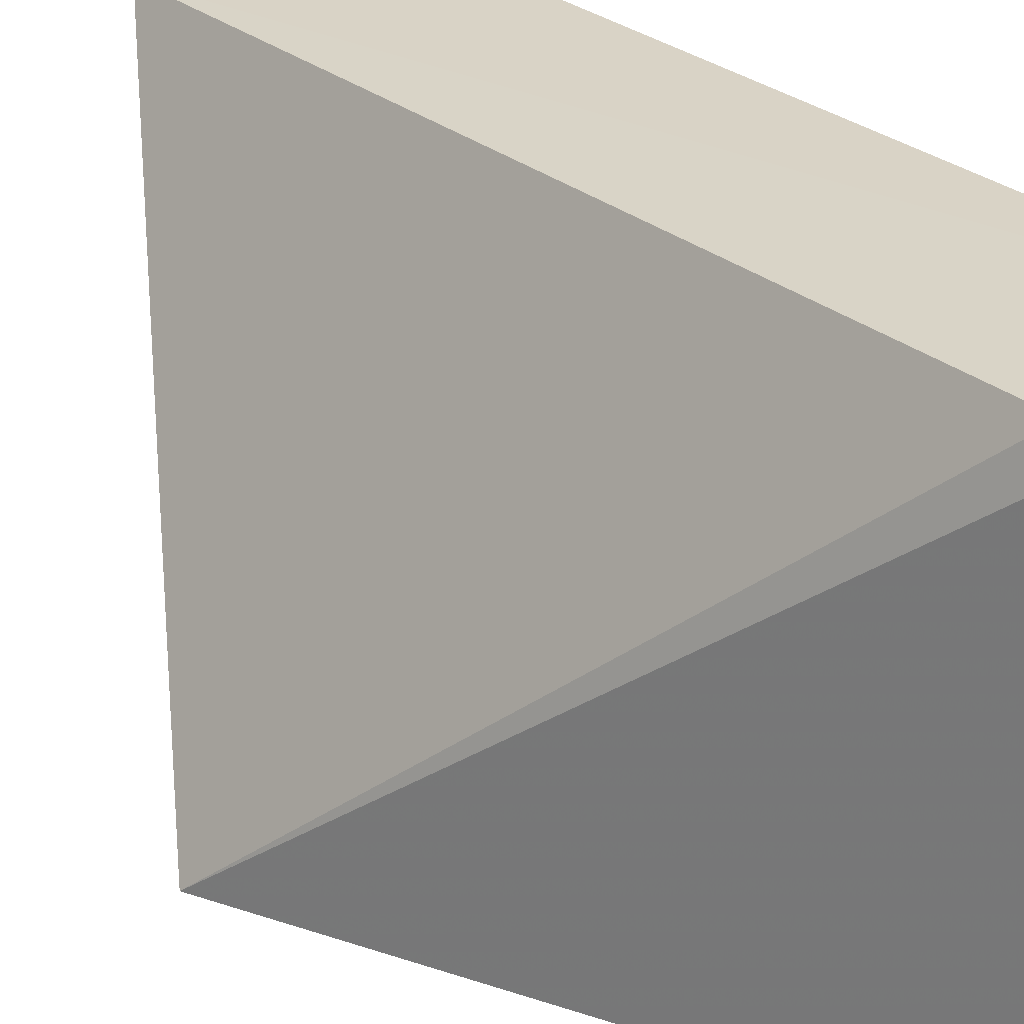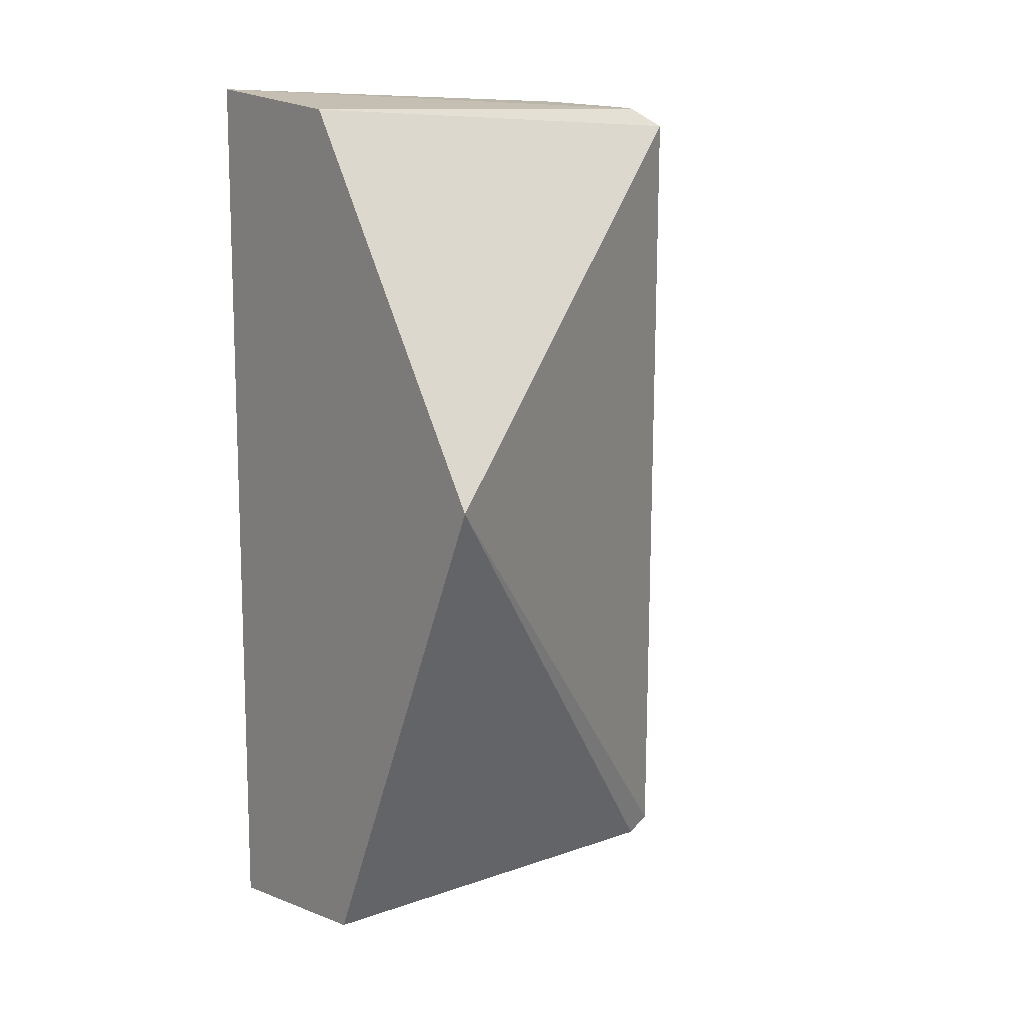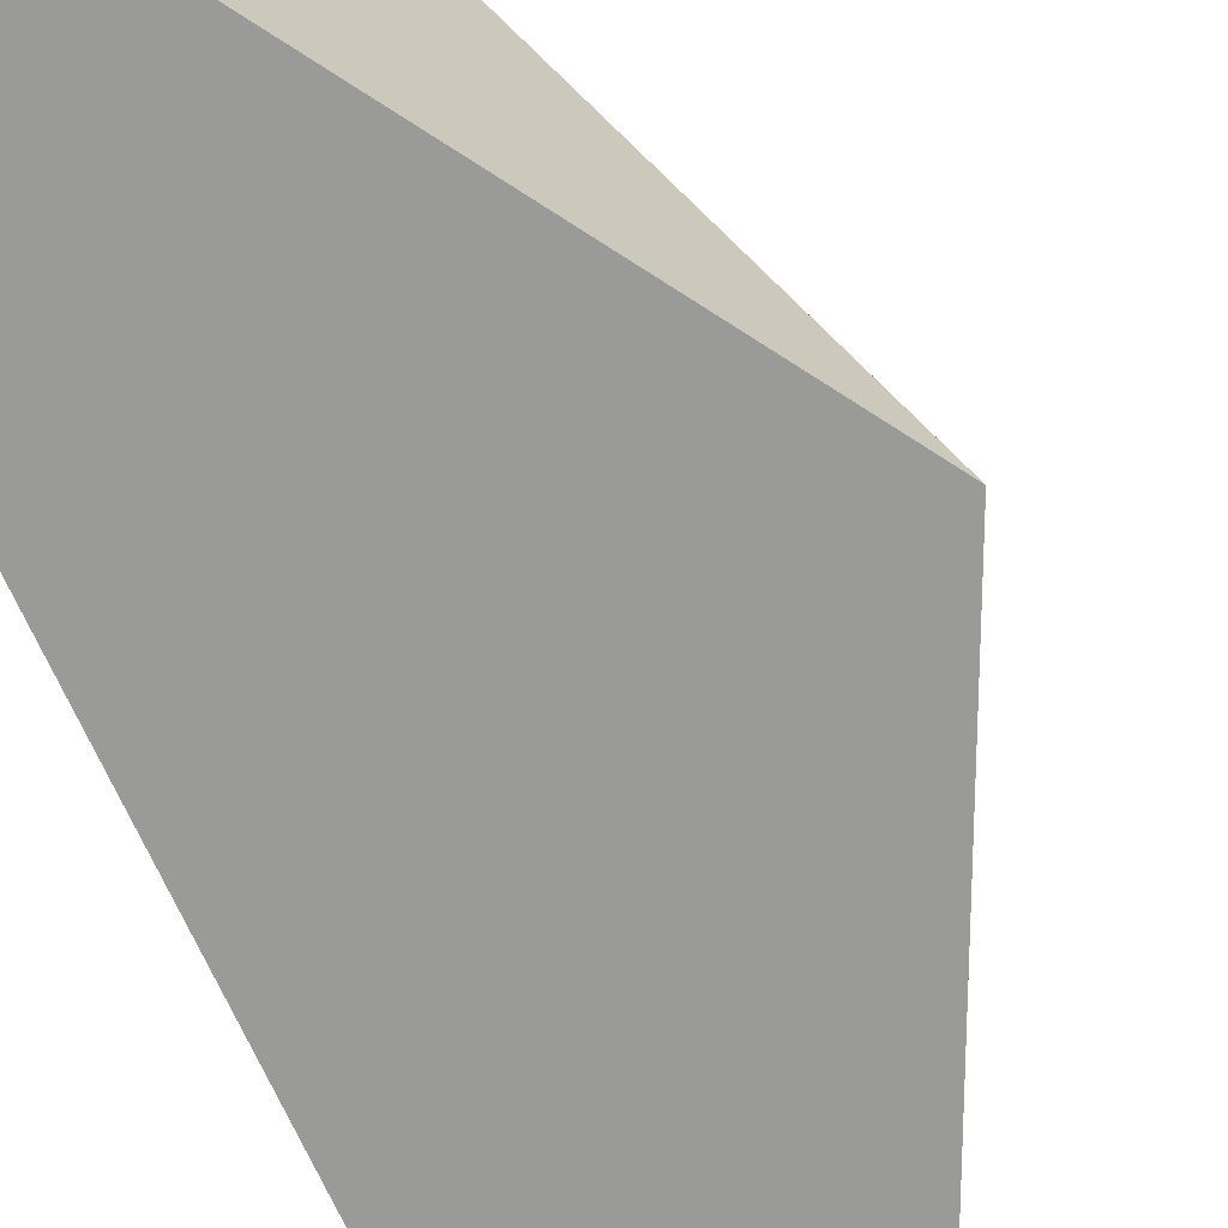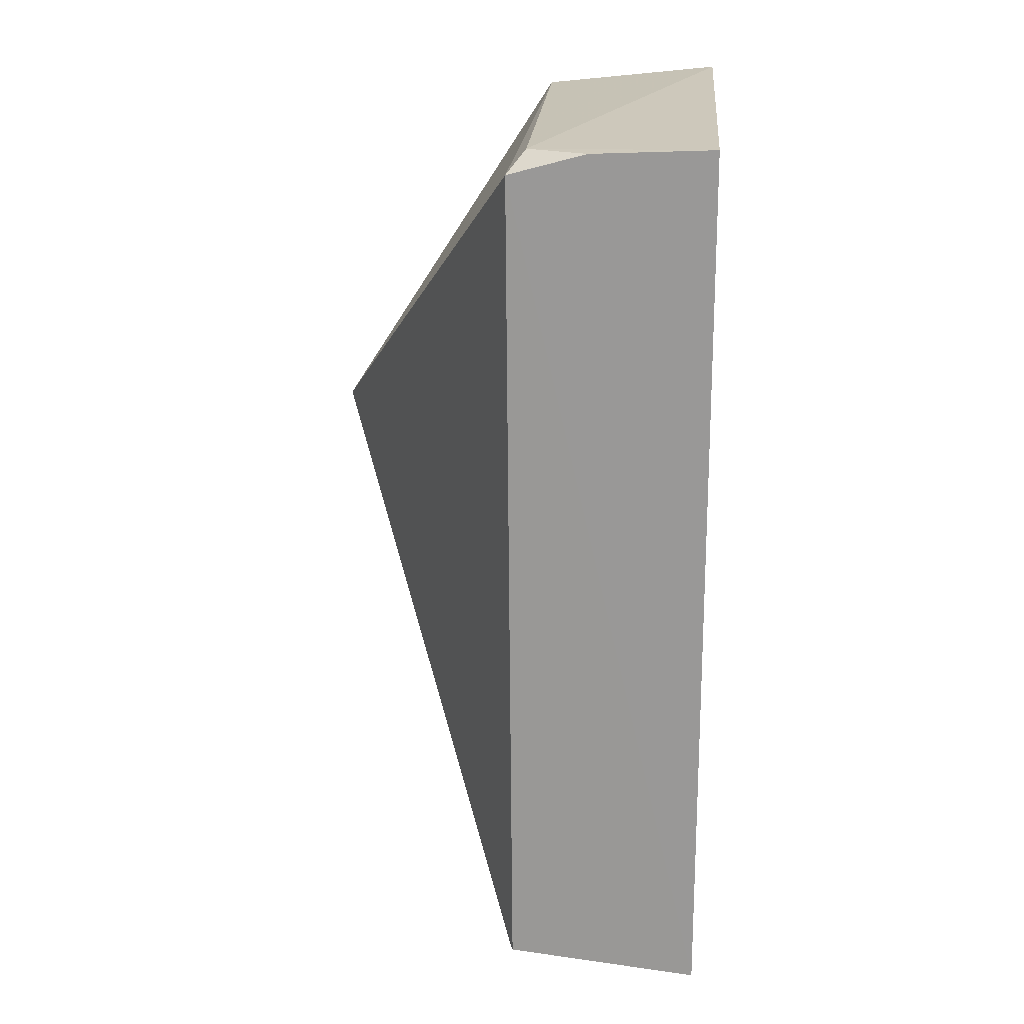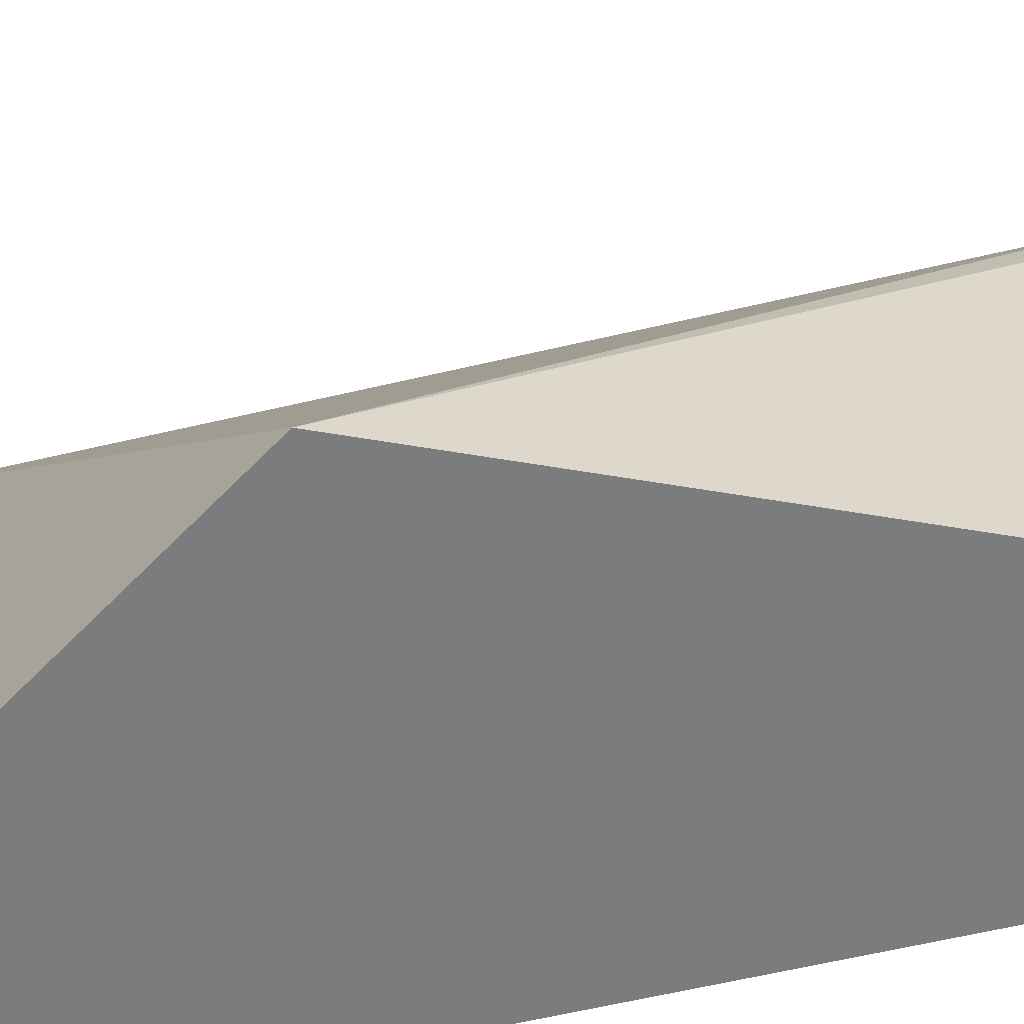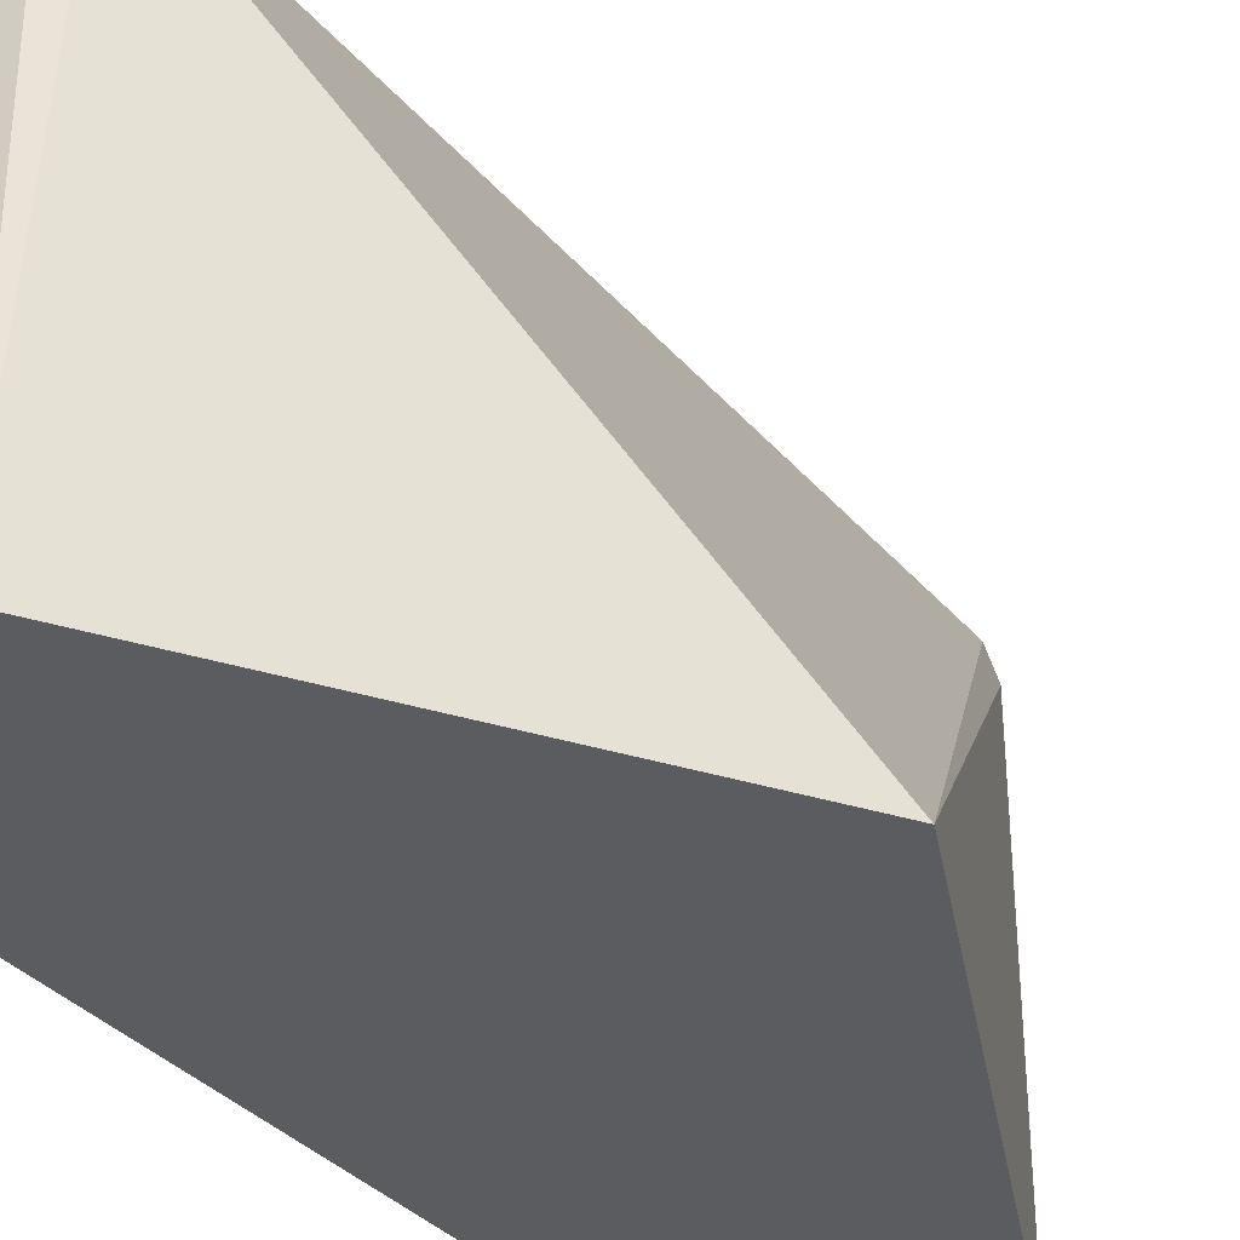
<metadata>
{"format":"obj","ext":"obj","renderer":"f3d","projection":"perspective","resolution":1024,"background":"white","views":[{"elev":28.3,"azim":-38.7,"up":"+Z"},{"elev":12.6,"azim":-128.3,"up":"+Y"},{"elev":-69.2,"azim":-155.9,"up":"+Z"},{"elev":20.6,"azim":4.5,"up":"+Y"},{"elev":-58.6,"azim":-75.7,"up":"+Z"},{"elev":-33.7,"azim":-146.0,"up":"+Z"}]}
</metadata>
<code>
v 0.00958 -0.09413 0.4971
v 0.009818 -0.09774 0.4015
v 0.009147 0.09779 0.4015
v -0.02929 0.09314 0.4908
v -0.08062 0.0141 0.4015
v 0.008926 0.09444 0.497
v -0.0324 -0.09204 0.4913
v -0.02948 0.09367 0.4015
v -0.0326 -0.09261 0.4015
v -0.03301 0.08893 0.497
v -0.03152 -0.08944 0.497
v -0.01673 0.09335 0.497
f 1 2 3
f 5 3 2
f 6 1 3
f 6 3 4
f 7 2 1
f 8 4 3
f 8 3 5
f 9 7 5
f 9 5 2
f 9 2 7
f 10 8 5
f 10 4 8
f 11 10 5
f 11 5 7
f 11 7 1
f 11 1 10
f 12 6 4
f 12 4 10
f 12 10 1
f 12 1 6

</code>
